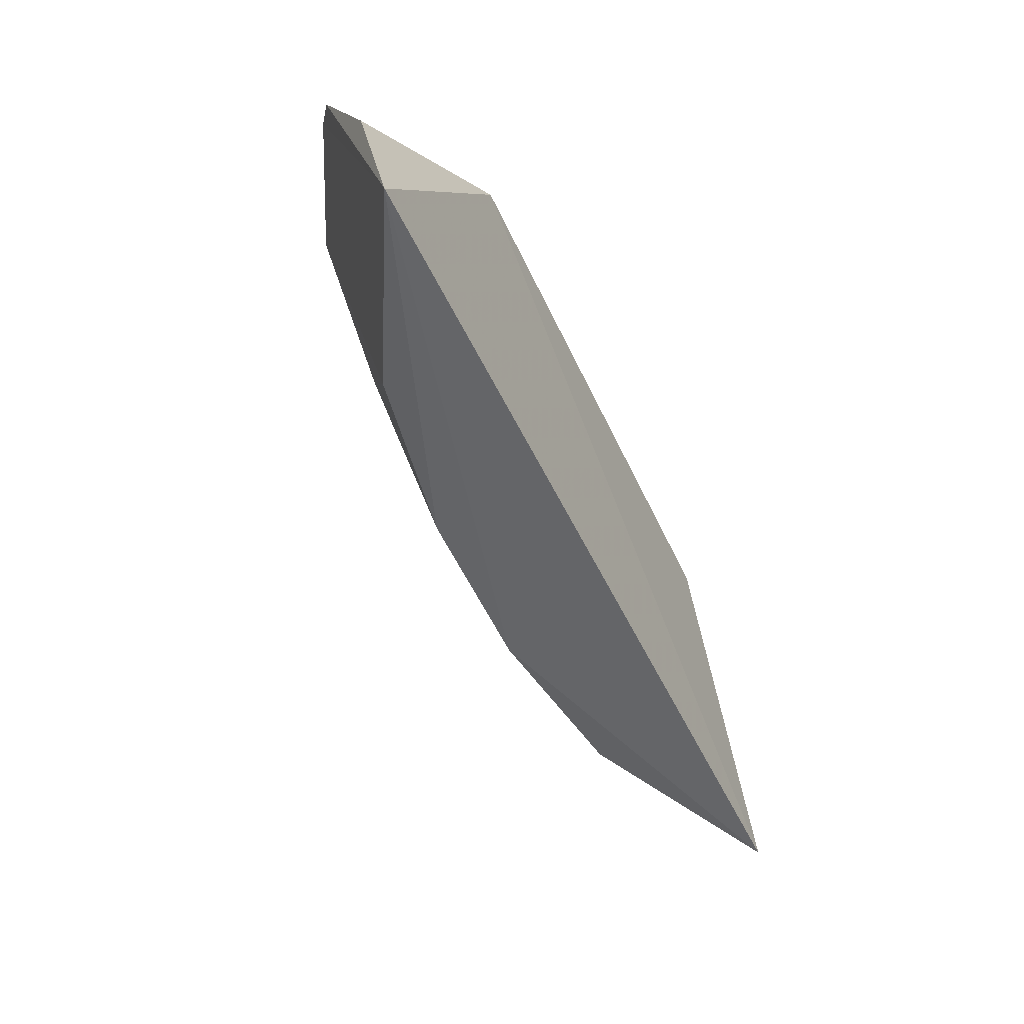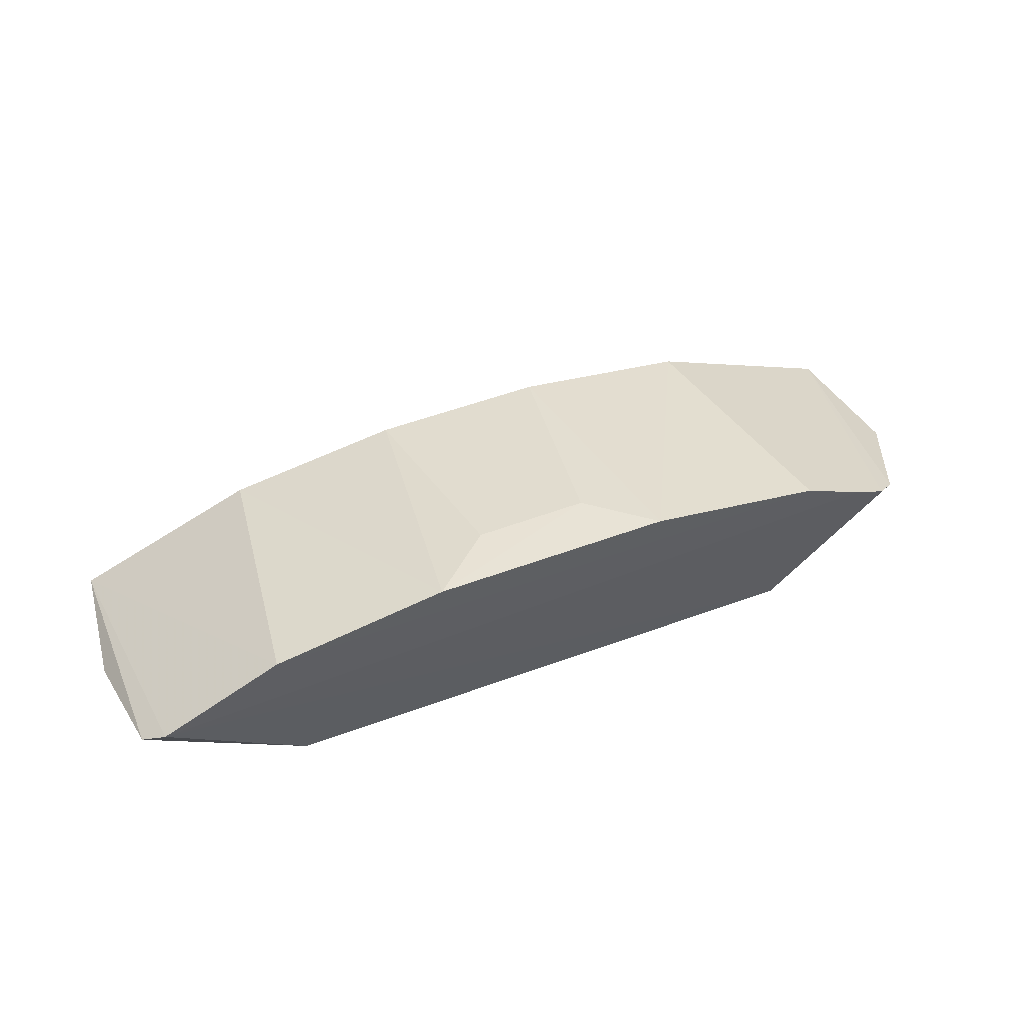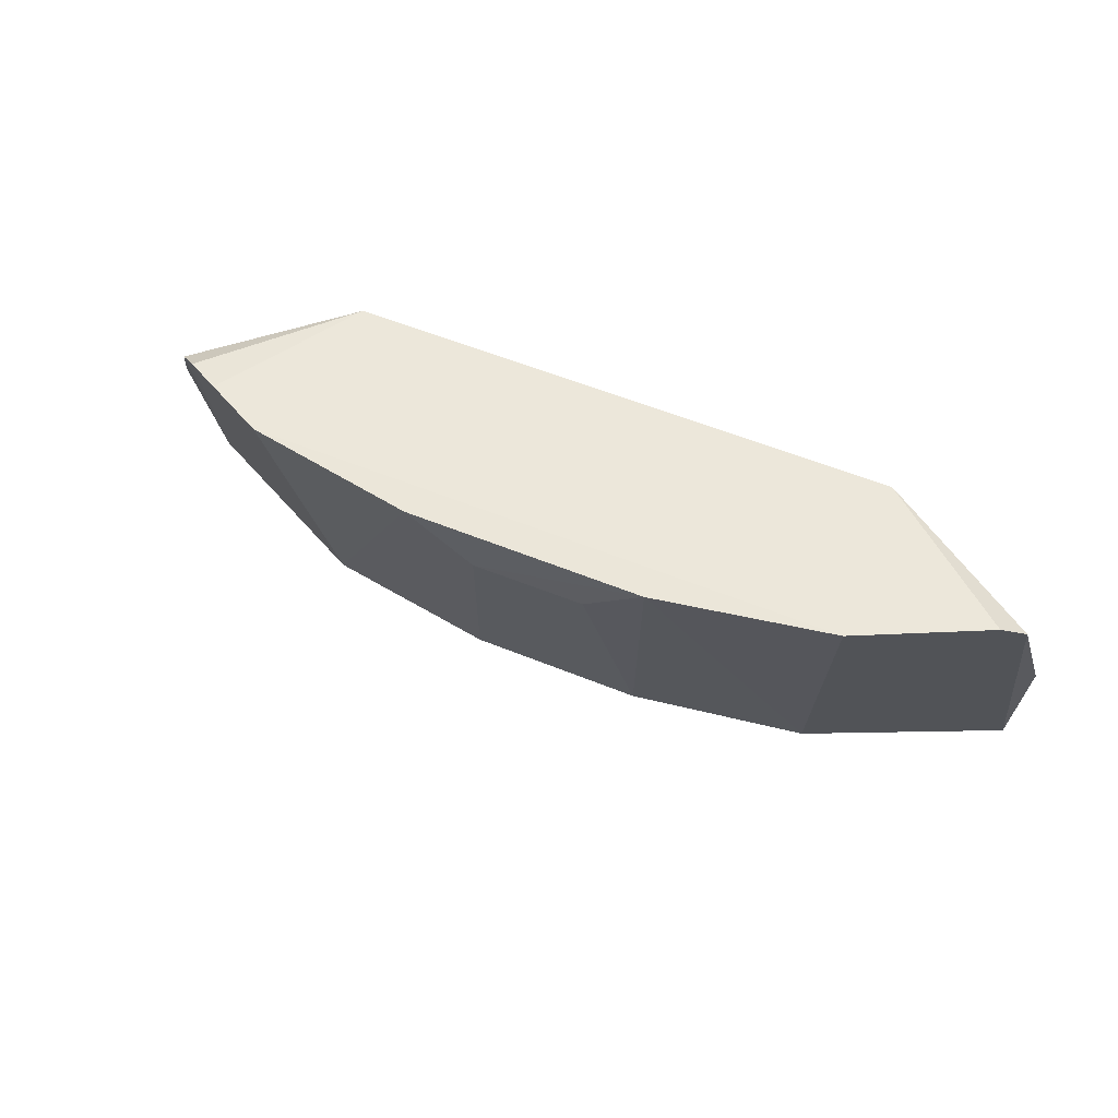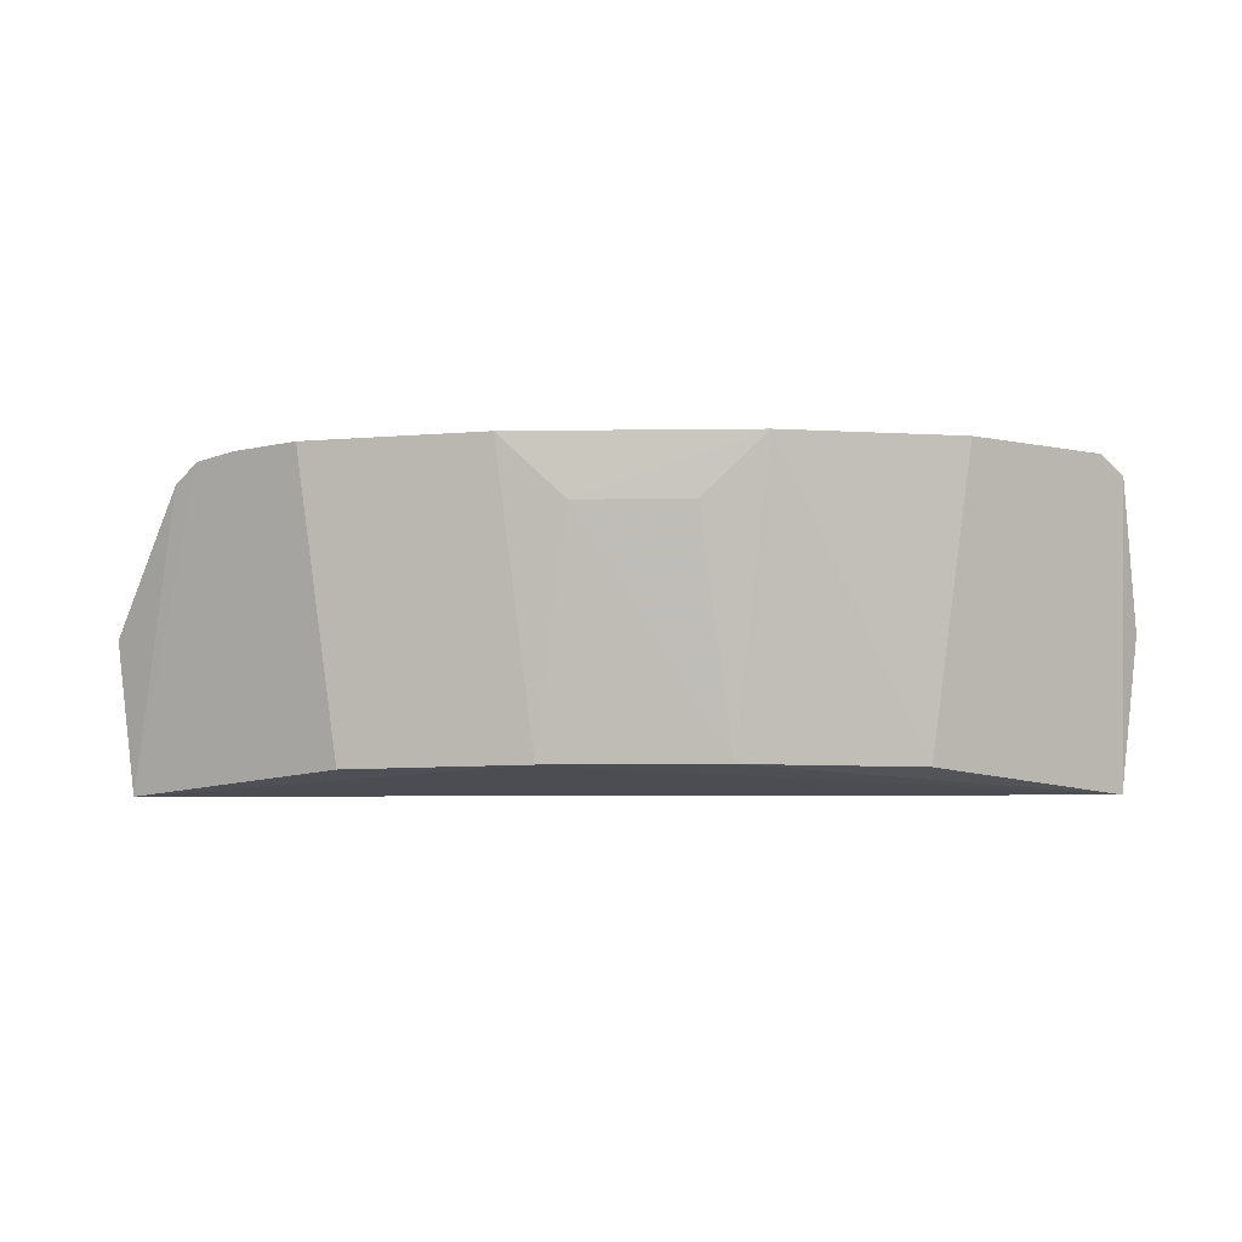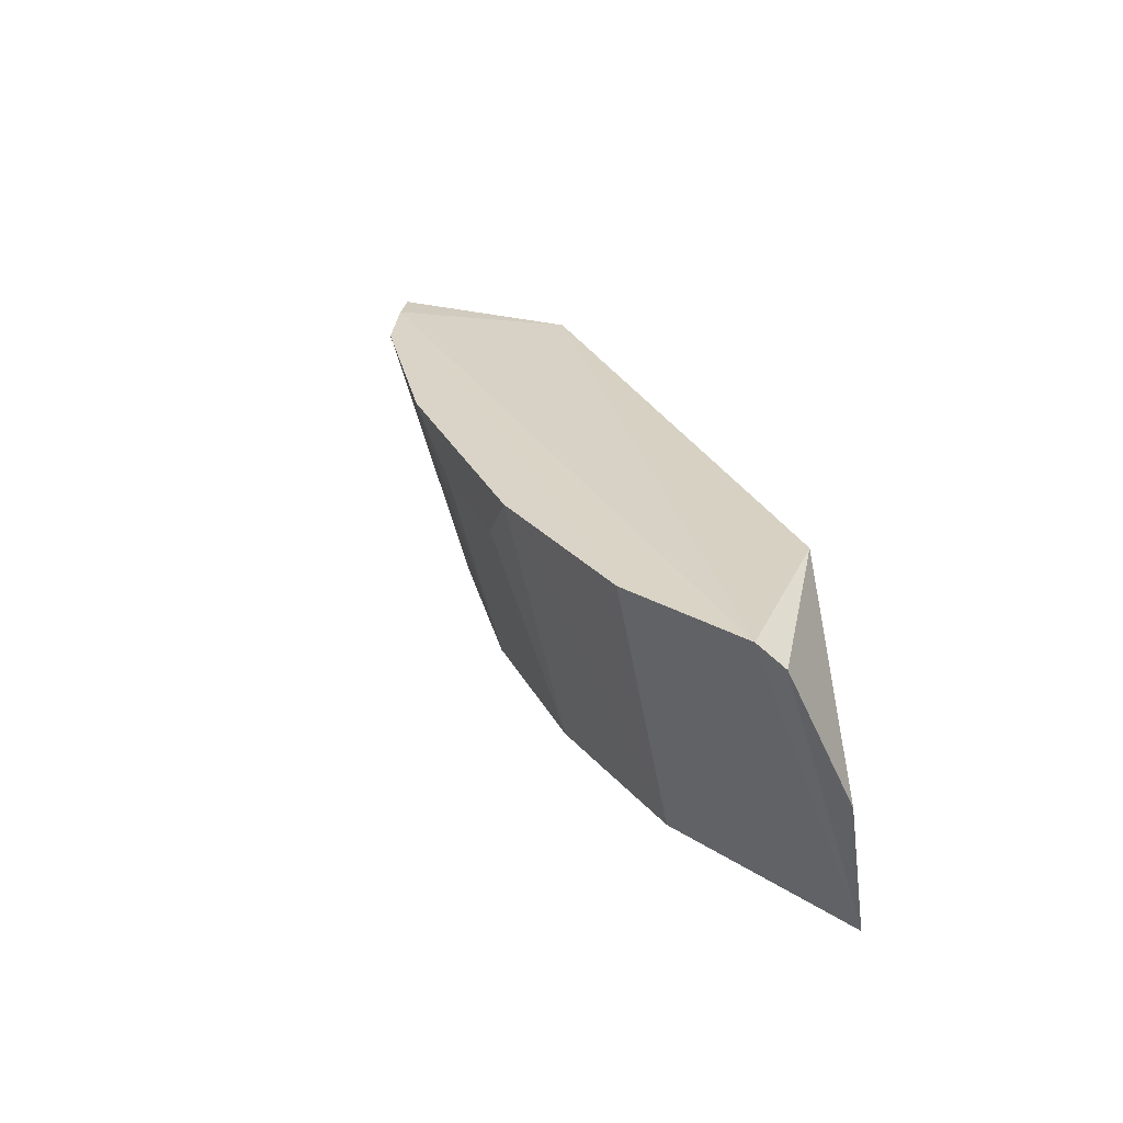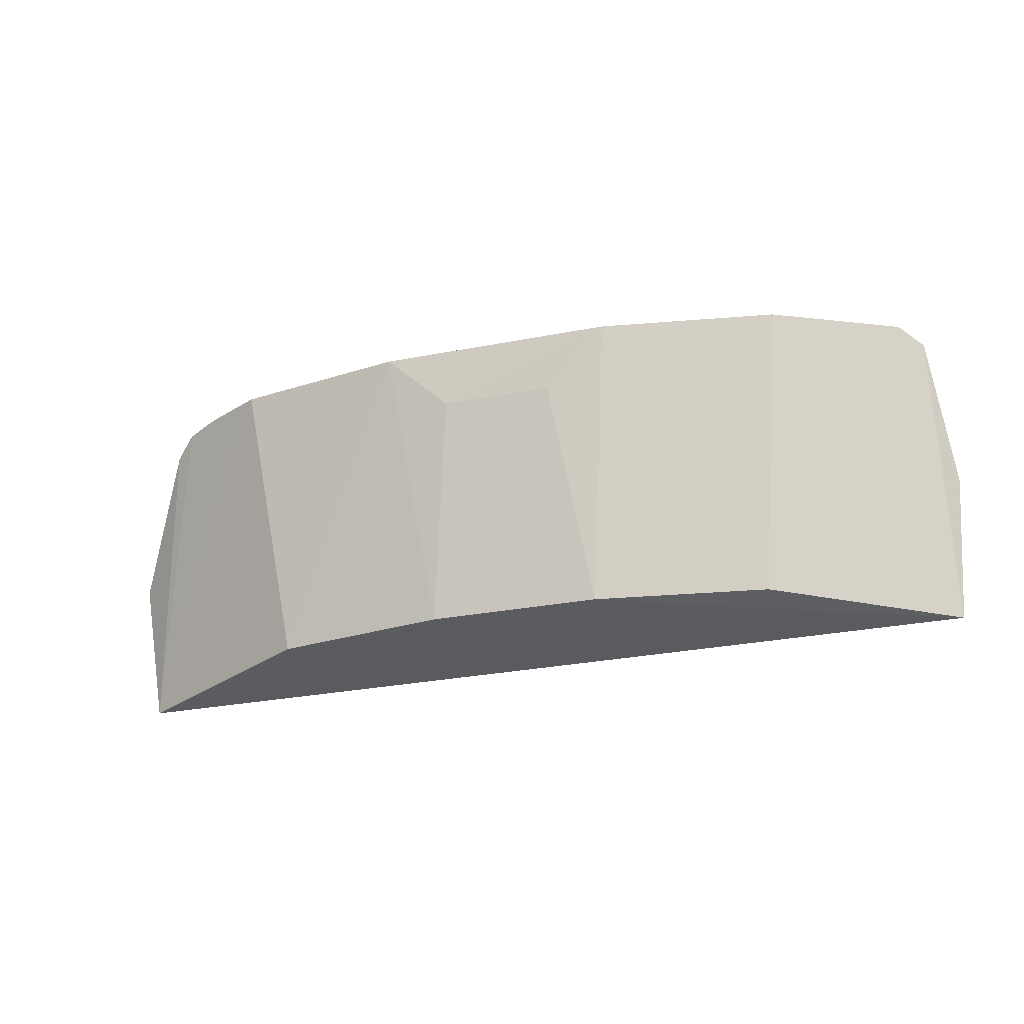
<metadata>
{"format":"obj","ext":"obj","renderer":"f3d","projection":"perspective","resolution":1024,"background":"white","views":[{"elev":-54.5,"azim":-65.2,"up":"+Z"},{"elev":52.5,"azim":-21.5,"up":"+Y"},{"elev":52.6,"azim":-155.7,"up":"+Z"},{"elev":-11.2,"azim":-178.4,"up":"+Z"},{"elev":28.4,"azim":-112.3,"up":"+Z"},{"elev":-27.6,"azim":-163.1,"up":"+Z"}]}
</metadata>
<code>
v 0.135 0.3347 -0.09848
v 0.2288 0.3404 -0.2362
v 0.1434 0.4275 -0.09358
v -0.1456 0.4265 -0.09321
v -0.2189 0.3452 -0.2373
v -0.206 0.3958 -0.09305
v 0.2025 0.3937 -0.1035
v -0.1378 0.3347 -0.09848
v 0.0411 0.4069 -0.2309
v 0.1736 0.4122 -0.0935
v 0.2356 0.3537 -0.1661
v -0.2256 0.3585 -0.1669
v 0.1278 0.3932 -0.2309
v -0.1287 0.3928 -0.2307
v -0.05979 0.442 -0.09384
v 0.1914 0.4024 -0.09548
v -0.2171 0.3872 -0.1011
v 0.05708 0.4424 -0.09397
v -0.04382 0.4065 -0.2308
v 0.02603 0.4377 -0.1227
v -0.02875 0.4374 -0.1226
f 6 4 5
f 8 5 2
f 8 2 1
f 8 1 6
f 9 2 5
f 10 6 1
f 10 3 4
f 10 4 6
f 10 2 3
f 11 7 1
f 11 1 2
f 11 2 7
f 12 5 8
f 13 3 2
f 13 2 9
f 14 5 4
f 15 14 4
f 16 10 1
f 16 1 7
f 16 7 2
f 16 2 10
f 17 12 8
f 17 8 6
f 17 6 5
f 17 5 12
f 18 13 9
f 18 3 13
f 18 15 4
f 18 4 3
f 19 9 5
f 19 5 14
f 19 14 15
f 20 18 9
f 20 15 18
f 20 9 19
f 21 20 19
f 21 19 15
f 21 15 20

</code>
